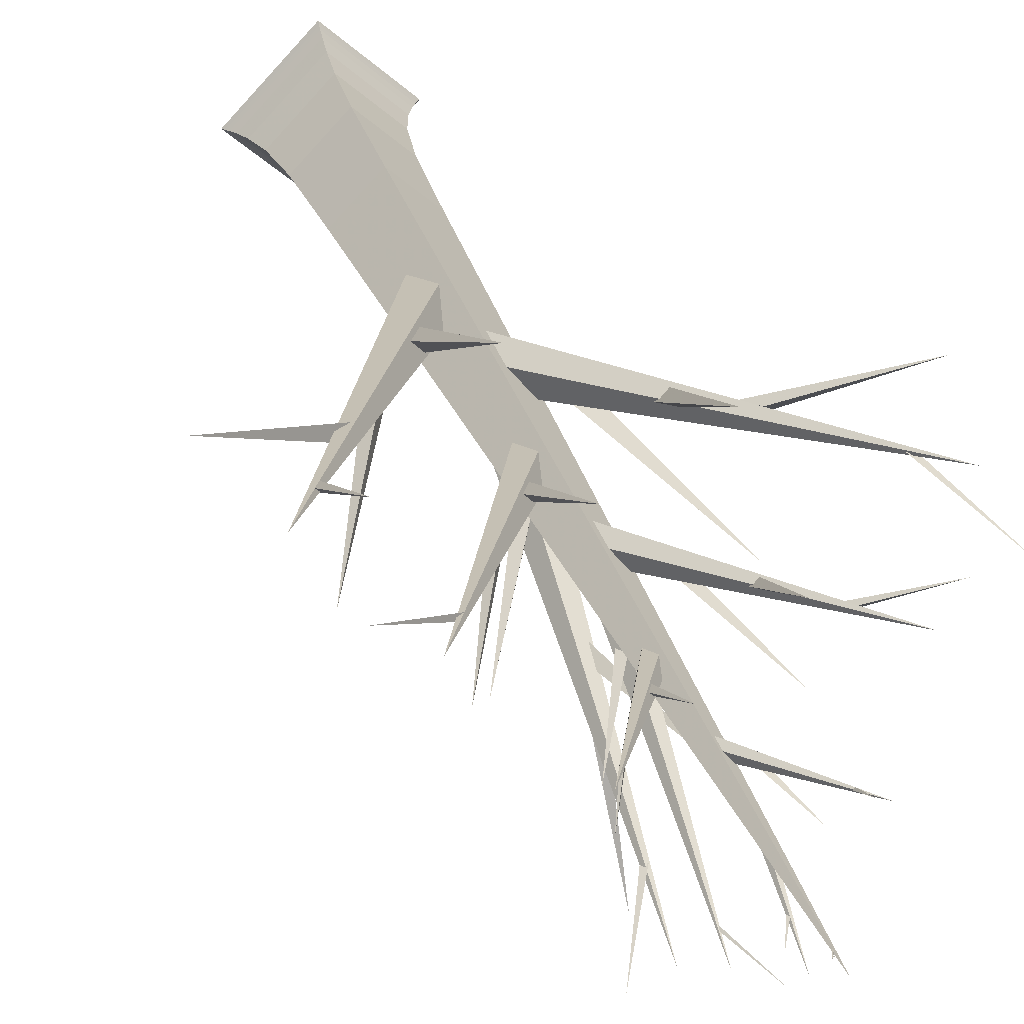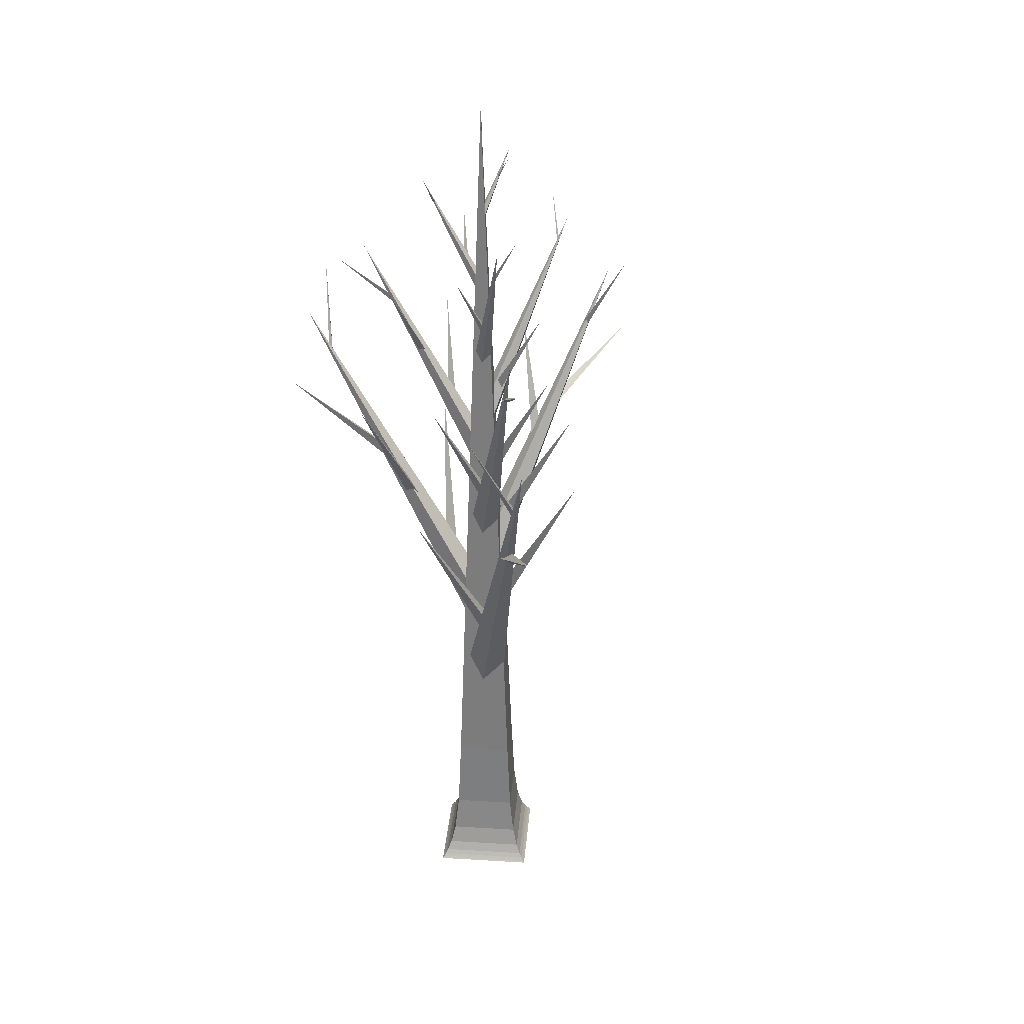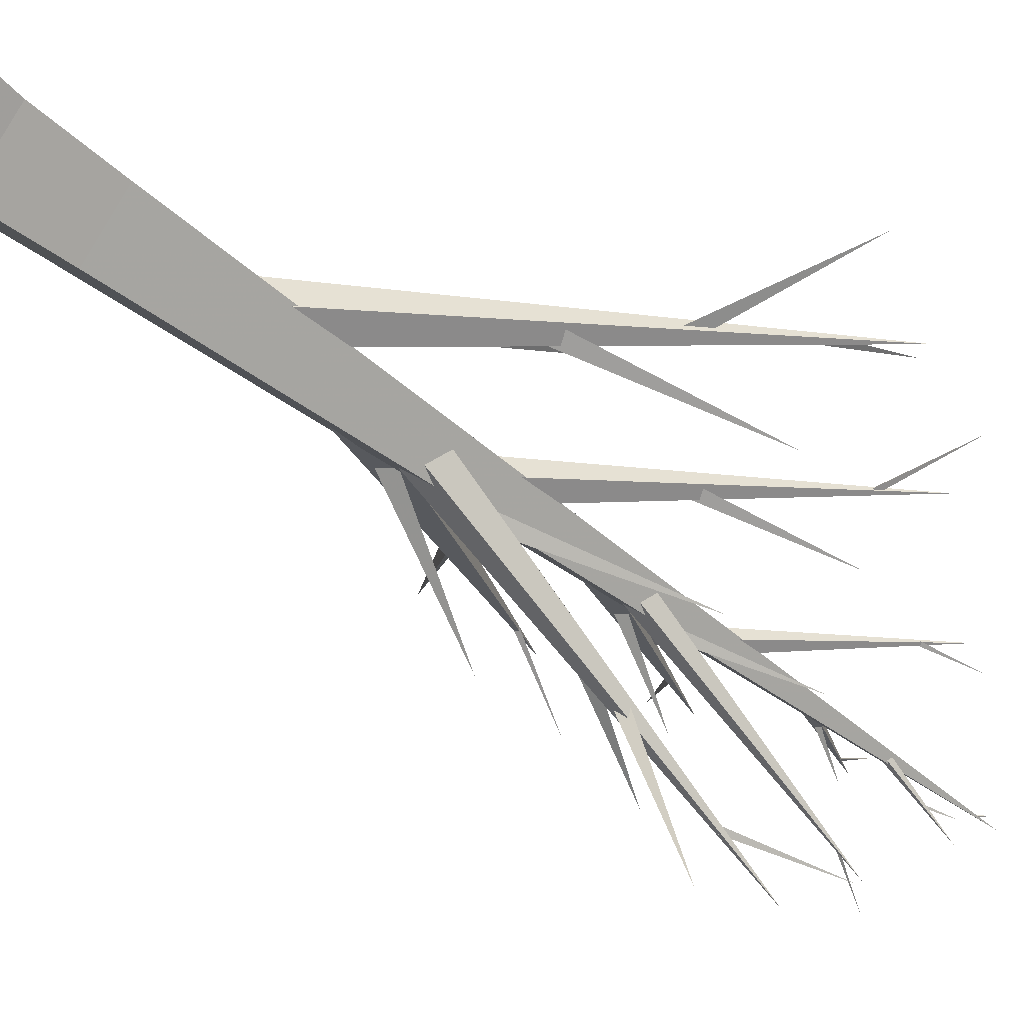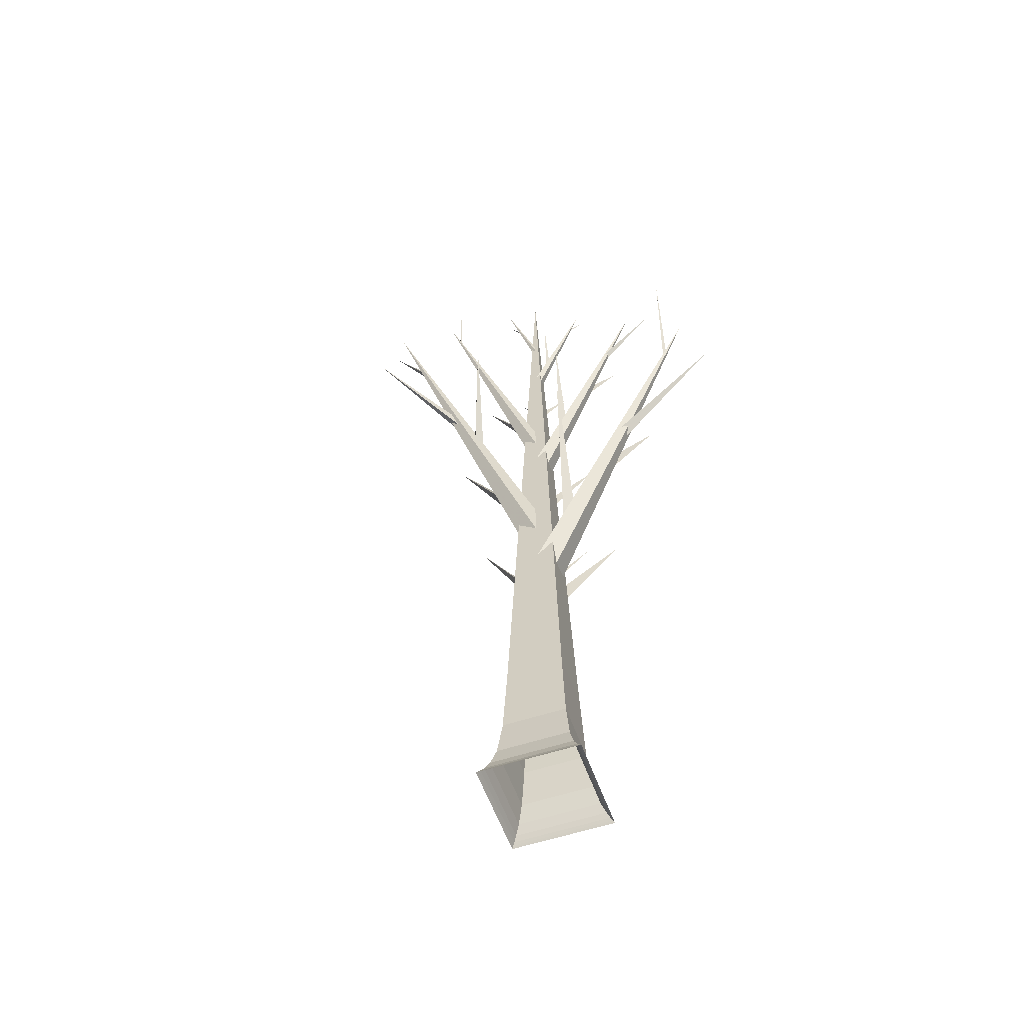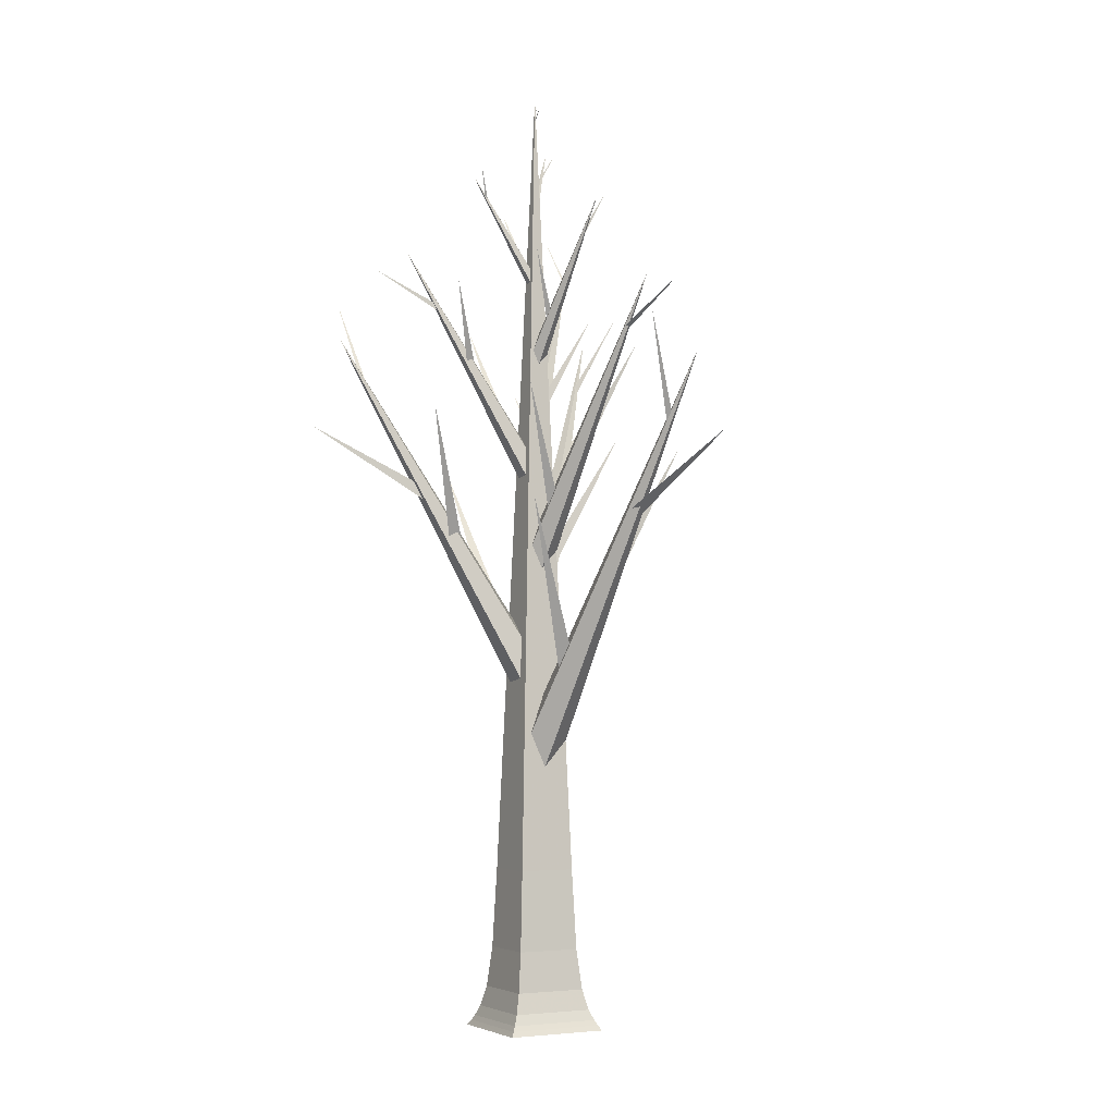
<metadata>
{"format":"obj","ext":"obj","renderer":"f3d","projection":"perspective","resolution":1024,"background":"white","views":[{"elev":33.6,"azim":161.9,"up":"+Z"},{"elev":32.5,"azim":49.8,"up":"+Y"},{"elev":-41.7,"azim":44.8,"up":"+Z"},{"elev":-56.2,"azim":-115.8,"up":"+Y"},{"elev":-4.4,"azim":16.7,"up":"+Y"}]}
</metadata>
<code>
v 0.7475 0 0
v 0 0 0.7475
v -0.7475 0 0
v -0 0 -0.7475
v 0.7411 0.00651 0
v 0 0.00651 0.7411
v -0.7411 0.00651 0
v -0 0.00651 -0.7411
v 0.7348 0.01302 0
v 0 0.01302 0.7348
v -0.7348 0.01302 0
v -0 0.01302 -0.7348
v 0.7227 0.02604 0
v 0 0.02604 0.7227
v -0.7227 0.02604 0
v -0 0.02604 -0.7227
v 0.7002 0.05208 0
v 0 0.05208 0.7002
v -0.7002 0.05208 0
v -0 0.05208 -0.7002
v 0.6609 0.1042 0
v 0 0.1042 0.6609
v -0.6609 0.1042 0
v -0 0.1042 -0.6609
v 0.6008 0.2083 0
v 0 0.2083 0.6008
v -0.6008 0.2083 0
v -0 0.2083 -0.6008
v 0.5284 0.4167 0
v 0 0.4167 0.5284
v -0.5284 0.4167 0
v -0 0.4167 -0.5284
v 0.4667 0.8333 0
v 0 0.8333 0.4667
v -0.4667 0.8333 0
v -0 0.8333 -0.4667
v 0.4167 1.667 0
v 0 1.667 0.4167
v -0.4167 1.667 0
v -0 1.667 -0.4167
v 0.3333 3.333 0
v 0 3.333 0.3333
v -0.3333 3.333 0
v -0 3.333 -0.3333
v 0.1667 6.667 0
v 0 6.667 0.1667
v -0.1667 6.667 0
v -0 6.667 -0.1667
v 0 10 0
v -0.1205 2.769 0.2087
v -0.2092 2.883 -0.03476
v -0.00876 2.84 -0.2302
v 0.2038 2.698 -0.1075
v 0.1347 2.654 0.1638
v 0.6155 4.16 0.5409
v 0.5564 4.237 0.3786
v 0.69 4.208 0.2482
v 0.8317 4.113 0.3301
v 0.7856 4.084 0.5109
v 1.351 5.552 0.8731
v 1.322 5.59 0.7919
v 1.389 5.576 0.7267
v 1.46 5.528 0.7676
v 1.437 5.514 0.8581
v 2.087 6.944 1.205
v -0.1066 3.602 -0.1847
v 0.1192 3.703 -0.1449
v 0.1803 3.665 0.09514
v -0.00775 3.539 0.2037
v -0.1851 3.501 0.03075
v -0.6867 4.833 0.2323
v -0.5362 4.901 0.2588
v -0.4955 4.875 0.4189
v -0.6208 4.792 0.4912
v -0.739 4.766 0.376
v -1.267 6.065 0.6493
v -1.192 6.098 0.6626
v -1.171 6.085 0.7426
v -1.234 6.044 0.7788
v -1.293 6.031 0.7211
v -1.847 7.296 1.066
v 0.1896 4.312 0
v 0.05859 4.402 0.1562
v -0.1534 4.367 0.09652
v -0.1534 4.256 -0.09652
v 0.05859 4.222 -0.1562
v 0.1264 5.406 -0.632
v 0.03906 5.467 -0.5279
v -0.1023 5.444 -0.5677
v -0.1023 5.369 -0.6964
v 0.03906 5.346 -0.7361
v 0.0632 6.501 -1.264
v 0.01953 6.531 -1.212
v -0.05113 6.52 -1.232
v -0.05113 6.483 -1.296
v 0.01953 6.471 -1.316
v 0 7.596 -1.896
v -0.08551 4.87 0.1481
v -0.1484 4.951 -0.02466
v -0.00621 4.92 -0.1633
v 0.1446 4.819 -0.07629
v 0.09556 4.788 0.1162
v 0.4367 5.857 0.3838
v 0.3947 5.911 0.2686
v 0.4895 5.89 0.1761
v 0.59 5.823 0.2342
v 0.5574 5.803 0.3625
v 0.9588 6.844 0.6194
v 0.9379 6.871 0.5618
v 0.9853 6.861 0.5156
v 1.036 6.828 0.5446
v 1.019 6.817 0.6088
v 1.481 7.832 0.8551
v -0.0698 5.812 -0.1209
v 0.07801 5.878 -0.09485
v 0.118 5.853 0.06228
v -0.00507 5.771 0.1333
v -0.1211 5.746 0.02013
v -0.4495 6.618 0.1521
v -0.351 6.662 0.1694
v -0.3243 6.645 0.2742
v -0.4064 6.591 0.3216
v -0.4838 6.574 0.2461
v -0.8293 7.424 0.425
v -0.78 7.446 0.4337
v -0.7667 7.438 0.4861
v -0.8077 7.41 0.5098
v -0.8464 7.402 0.4721
v -1.209 8.23 0.698
v 0.124 6.281 0
v 0.03831 6.34 0.1021
v -0.1003 6.318 0.0631
v -0.1003 6.245 -0.0631
v 0.03831 6.222 -0.1021
v 0.08264 6.997 -0.4132
v 0.02554 7.036 -0.3451
v -0.06686 7.021 -0.3711
v -0.06686 6.973 -0.4553
v 0.02554 6.958 -0.4813
v 0.04132 7.713 -0.8264
v 0.01277 7.732 -0.7924
v -0.03343 7.725 -0.8054
v -0.03343 7.7 -0.8474
v 0.01277 7.693 -0.8604
v 0 8.428 -1.24
v -0.04867 7.08 0.08431
v -0.08448 7.126 -0.01404
v -0.00354 7.108 -0.09298
v 0.08229 7.051 -0.04343
v 0.0544 7.033 0.06614
v 0.2486 7.642 0.2185
v 0.2247 7.672 0.1529
v 0.2787 7.661 0.1003
v 0.3359 7.623 0.1333
v 0.3173 7.611 0.2063
v 0.5458 8.204 0.3526
v 0.5339 8.219 0.3198
v 0.5609 8.213 0.2935
v 0.5895 8.194 0.31
v 0.5802 8.188 0.3465
v 0.8431 8.766 0.4867
v -0.03423 7.946 -0.05929
v 0.03826 7.979 -0.04652
v 0.05787 7.966 0.03054
v -0.00249 7.926 0.06539
v -0.05941 7.914 0.00987
v -0.2205 8.341 0.07458
v -0.1721 8.363 0.08309
v -0.159 8.355 0.1345
v -0.1993 8.328 0.1577
v -0.2372 8.32 0.1207
v -0.4067 8.737 0.2084
v -0.3825 8.748 0.2127
v -0.376 8.743 0.2384
v -0.3961 8.73 0.25
v -0.4151 8.726 0.2315
v -0.5929 9.132 0.3423
v 0.04037 8.789 0
v 0.01247 8.808 0.03325
v -0.03266 8.801 0.02055
v -0.03266 8.777 -0.02055
v 0.01247 8.77 -0.03325
v 0.02691 9.022 -0.1346
v 0.00832 9.035 -0.1124
v -0.02177 9.03 -0.1209
v -0.02177 9.014 -0.1483
v 0.00832 9.009 -0.1567
v 0.01346 9.255 -0.2691
v 0.00416 9.261 -0.2581
v -0.01089 9.259 -0.2623
v -0.01089 9.251 -0.276
v 0.00416 9.249 -0.2802
v 0 9.488 -0.4037
v -0.00385 9.769 0.00667
v -0.00668 9.773 -0.00111
v -0.00028 9.771 -0.00736
v 0.00651 9.767 -0.00344
v 0.0043 9.765 0.00523
v 0.01966 9.813 0.01728
v 0.01778 9.816 0.01209
v 0.02204 9.815 0.00793
v 0.02657 9.812 0.01054
v 0.0251 9.811 0.01632
v 0.04318 9.858 0.02789
v 0.04223 9.859 0.0253
v 0.04437 9.859 0.02322
v 0.04663 9.857 0.02452
v 0.0459 9.857 0.02741
v 0.06669 9.902 0.03851
v 0.4151 3.728 0.1792
v 0.5609 3.68 0.2756
v 0.3948 3.64 0.3367
v 0.3962 5.515 1.276
v 0.9596 4.487 0.502
v 0.851 4.562 0.5849
v 0.825 4.528 0.4348
v 1.606 6.102 0.02659
v 1.265 5.373 0.8173
v 1.293 5.43 0.703
v 1.35 5.317 0.7356
v 2.433 6.128 1.405
v 1.728 6.274 0.9749
v 1.783 6.256 1.011
v 1.721 6.241 1.035
v 1.709 7.309 1.588
v -0.2573 4.328 0.2033
v -0.3988 4.284 0.274
v -0.3715 4.249 0.1161
v -1.108 5.946 -0.3078
v -0.7814 5.065 0.4977
v -0.7971 5.133 0.3764
v -0.669 5.103 0.4235
v -0.7024 6.512 1.212
v -1.045 5.62 0.5205
v -0.9642 5.674 0.5981
v -1.018 5.566 0.6291
v -2.084 6.337 1.203
v -1.598 6.855 0.9374
v -1.637 6.843 0.9569
v -1.629 6.834 0.9134
v -2.029 7.728 0.6666
v -0.04305 4.852 -0.2256
v -0.0344 4.812 -0.369
v 0.07745 4.779 -0.2758
v 0.7457 6.321 -0.663
v -0.03508 5.704 -0.874
v 0.06311 5.763 -0.833
v -0.02803 5.736 -0.7571
v -0.6076 6.962 -1.125
v 0.0632 6.137 -1.054
v -0.0316 6.184 -1.026
v -0.0316 6.089 -1.081
v 0 6.769 -2.148
v -0.01649 7.039 -1.542
v -0.01318 7.024 -1.596
v 0.02967 7.011 -1.561
v 0.4141 7.861 -1.773
v 0.247 5.457 0.0988
v 0.3527 5.422 0.1686
v 0.2323 5.394 0.213
v 0.2333 6.753 0.8937
v 0.6824 6.092 0.3571
v 0.6055 6.145 0.4159
v 0.5871 6.121 0.3095
v 1.141 7.237 0.02017
v 1.202 7.305 0.7293
v 1.214 7.327 0.6831
v 1.236 7.282 0.6963
v 1.867 7.738 1.078
v -0.2632 6.47 0.186
v -0.3511 6.443 0.2298
v -0.3342 6.42 0.1318
v -0.7917 7.474 -0.1314
v -0.6321 7.016 0.393
v -0.6416 7.057 0.32
v -0.5645 7.039 0.3483
v -0.5845 7.887 0.8232
v -0.9331 7.644 0.4997
v -0.8951 7.67 0.5363
v -0.9204 7.619 0.5509
v -1.487 8.025 0.8586
v -0.02818 6.631 -0.1453
v -0.02251 6.604 -0.2392
v 0.05069 6.583 -0.1782
v 0.488 7.592 -0.4316
v -0.00666 8.192 -1.116
v 0.01198 8.203 -1.109
v -0.00532 8.198 -1.094
v -0.2493 8.701 -1.231
v 0.197 7.524 0.08993
v 0.2545 7.505 0.1279
v 0.189 7.49 0.152
v 0.1896 8.229 0.5222
v 0.6817 8.396 0.3816
v 0.6566 8.414 0.4007
v 0.6506 8.406 0.366
v 0.8707 8.855 0.2456
v -0.1257 8.262 0.08928
v -0.1689 8.249 0.1109
v -0.1606 8.238 0.06262
v -0.3859 8.757 -0.06698
v -0.4738 8.876 0.2819
v -0.4766 8.888 0.2602
v -0.4538 8.883 0.2686
v -0.4576 9.198 0.4444
v -0.00668 9.188 -0.2172
v -0.00534 9.182 -0.2395
v 0.01202 9.177 -0.2251
v 0.1158 9.416 -0.2852
v 0.02955 9.832 0.01545
v 0.03343 9.83 0.01802
v 0.02901 9.829 0.01964
v 0.02905 9.879 0.04465
g trunk
f 1 5 6 2
f 2 6 7 3
f 3 7 8 4
f 4 8 5 1
f 5 9 10 6
f 6 10 11 7
f 7 11 12 8
f 8 12 9 5
f 9 13 14 10
f 10 14 15 11
f 11 15 16 12
f 12 16 13 9
f 13 17 18 14
f 14 18 19 15
f 15 19 20 16
f 16 20 17 13
f 17 21 22 18
f 18 22 23 19
f 19 23 24 20
f 20 24 21 17
f 21 25 26 22
f 22 26 27 23
f 23 27 28 24
f 24 28 25 21
f 25 29 30 26
f 26 30 31 27
f 27 31 32 28
f 28 32 29 25
f 29 33 34 30
f 30 34 35 31
f 31 35 36 32
f 32 36 33 29
f 33 37 38 34
f 34 38 39 35
f 35 39 40 36
f 36 40 37 33
f 37 41 42 38
f 38 42 43 39
f 39 43 44 40
f 40 44 41 37
f 41 45 46 42
f 42 46 47 43
f 43 47 48 44
f 44 48 45 41
f 45 49 46
f 46 49 47
f 47 49 48
f 48 49 45
f 50 55 56 51
f 51 56 57 52
f 52 57 58 53
f 53 58 59 54
f 54 59 55 50
f 55 60 61 56
f 56 61 62 57
f 57 62 63 58
f 58 63 64 59
f 59 64 60 55
f 60 65 61
f 61 65 62
f 62 65 63
f 63 65 64
f 64 65 60
f 66 71 72 67
f 67 72 73 68
f 68 73 74 69
f 69 74 75 70
f 70 75 71 66
f 71 76 77 72
f 72 77 78 73
f 73 78 79 74
f 74 79 80 75
f 75 80 76 71
f 76 81 77
f 77 81 78
f 78 81 79
f 79 81 80
f 80 81 76
f 82 87 88 83
f 83 88 89 84
f 84 89 90 85
f 85 90 91 86
f 86 91 87 82
f 87 92 93 88
f 88 93 94 89
f 89 94 95 90
f 90 95 96 91
f 91 96 92 87
f 92 97 93
f 93 97 94
f 94 97 95
f 95 97 96
f 96 97 92
f 98 103 104 99
f 99 104 105 100
f 100 105 106 101
f 101 106 107 102
f 102 107 103 98
f 103 108 109 104
f 104 109 110 105
f 105 110 111 106
f 106 111 112 107
f 107 112 108 103
f 108 113 109
f 109 113 110
f 110 113 111
f 111 113 112
f 112 113 108
f 114 119 120 115
f 115 120 121 116
f 116 121 122 117
f 117 122 123 118
f 118 123 119 114
f 119 124 125 120
f 120 125 126 121
f 121 126 127 122
f 122 127 128 123
f 123 128 124 119
f 124 129 125
f 125 129 126
f 126 129 127
f 127 129 128
f 128 129 124
f 130 135 136 131
f 131 136 137 132
f 132 137 138 133
f 133 138 139 134
f 134 139 135 130
f 135 140 141 136
f 136 141 142 137
f 137 142 143 138
f 138 143 144 139
f 139 144 140 135
f 140 145 141
f 141 145 142
f 142 145 143
f 143 145 144
f 144 145 140
f 146 151 152 147
f 147 152 153 148
f 148 153 154 149
f 149 154 155 150
f 150 155 151 146
f 151 156 157 152
f 152 157 158 153
f 153 158 159 154
f 154 159 160 155
f 155 160 156 151
f 156 161 157
f 157 161 158
f 158 161 159
f 159 161 160
f 160 161 156
f 162 167 168 163
f 163 168 169 164
f 164 169 170 165
f 165 170 171 166
f 166 171 167 162
f 167 172 173 168
f 168 173 174 169
f 169 174 175 170
f 170 175 176 171
f 171 176 172 167
f 172 177 173
f 173 177 174
f 174 177 175
f 175 177 176
f 176 177 172
f 178 183 184 179
f 179 184 185 180
f 180 185 186 181
f 181 186 187 182
f 182 187 183 178
f 183 188 189 184
f 184 189 190 185
f 185 190 191 186
f 186 191 192 187
f 187 192 188 183
f 188 193 189
f 189 193 190
f 190 193 191
f 191 193 192
f 192 193 188
f 194 199 200 195
f 195 200 201 196
f 196 201 202 197
f 197 202 203 198
f 198 203 199 194
f 199 204 205 200
f 200 205 206 201
f 201 206 207 202
f 202 207 208 203
f 203 208 204 199
f 204 209 205
f 205 209 206
f 206 209 207
f 207 209 208
f 208 209 204
f 210 213 211
f 211 213 212
f 212 213 210
f 214 217 215
f 215 217 216
f 216 217 214
f 218 221 219
f 219 221 220
f 220 221 218
f 222 225 223
f 223 225 224
f 224 225 222
f 226 229 227
f 227 229 228
f 228 229 226
f 230 233 231
f 231 233 232
f 232 233 230
f 234 237 235
f 235 237 236
f 236 237 234
f 238 241 239
f 239 241 240
f 240 241 238
f 242 245 243
f 243 245 244
f 244 245 242
f 246 249 247
f 247 249 248
f 248 249 246
f 250 253 251
f 251 253 252
f 252 253 250
f 254 257 255
f 255 257 256
f 256 257 254
f 258 261 259
f 259 261 260
f 260 261 258
f 262 265 263
f 263 265 264
f 264 265 262
f 266 269 267
f 267 269 268
f 268 269 266
f 270 273 271
f 271 273 272
f 272 273 270
f 274 277 275
f 275 277 276
f 276 277 274
f 278 281 279
f 279 281 280
f 280 281 278
f 282 285 283
f 283 285 284
f 284 285 282
f 286 289 287
f 287 289 288
f 288 289 286
f 290 293 291
f 291 293 292
f 292 293 290
f 294 297 295
f 295 297 296
f 296 297 294
f 298 301 299
f 299 301 300
f 300 301 298
f 302 305 303
f 303 305 304
f 304 305 302
f 306 309 307
f 307 309 308
f 308 309 306
f 310 313 311
f 311 313 312
f 312 313 310

</code>
